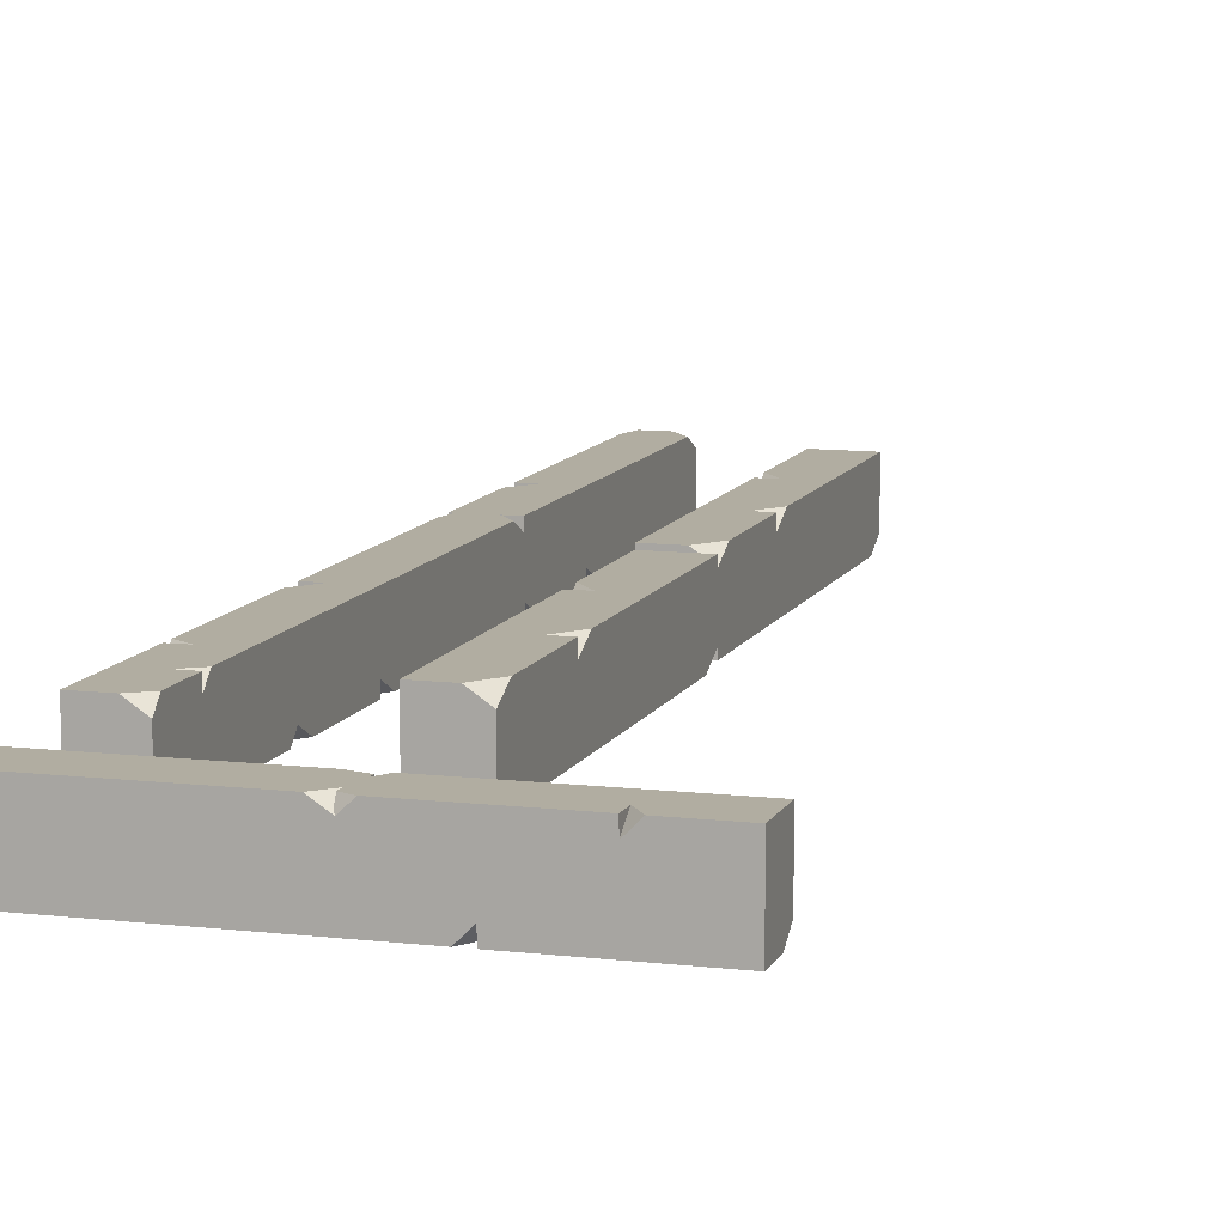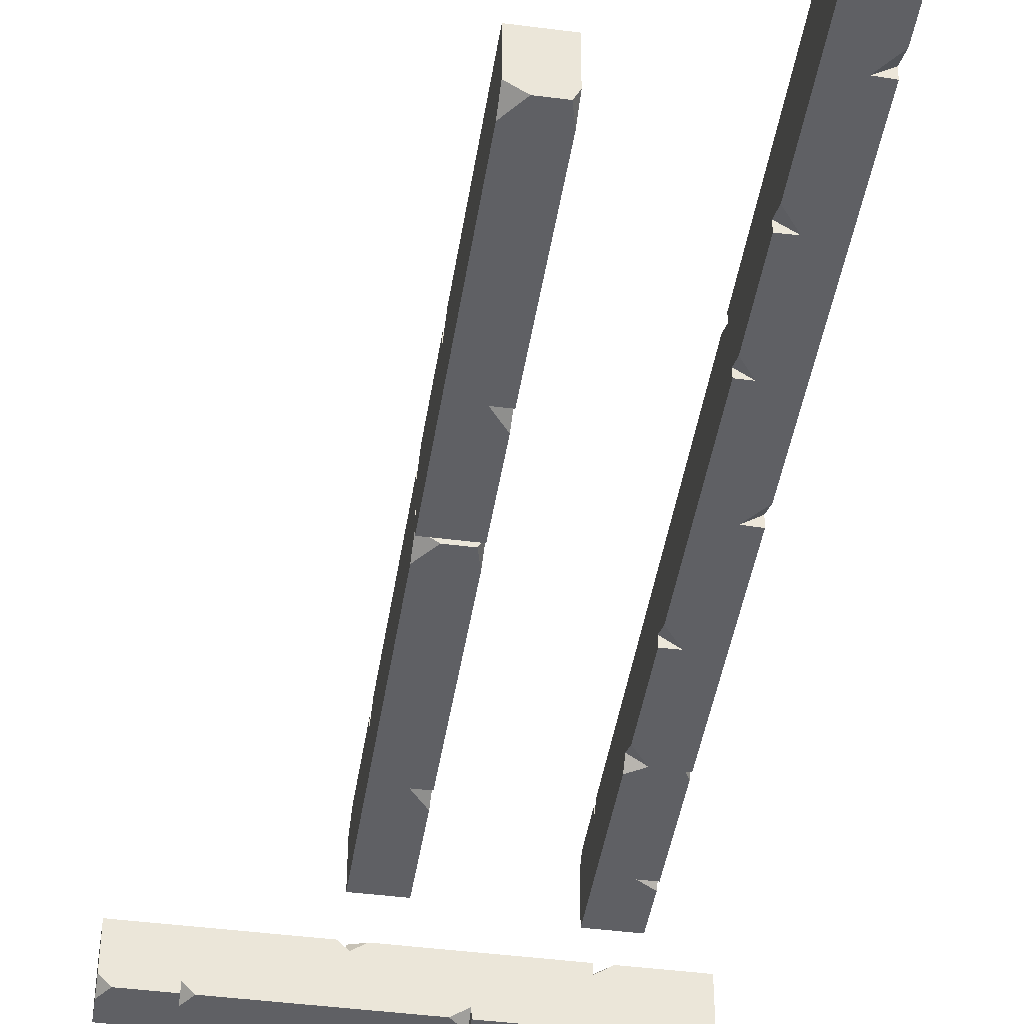
<metadata>
{"format":"obj","ext":"obj","renderer":"f3d","projection":"perspective","resolution":1024,"background":"white","views":[{"elev":10.3,"azim":-163.1,"up":"+Y"},{"elev":-43.5,"azim":-8.7,"up":"+Y"}]}
</metadata>
<code>
g Combined Mesh (root: scene) 35
v -143 16.5 17.88
v -143.5 16.14 17.88
v -143.5 16.5 18.59
v -143 16.5 13.88
v -143.5 16.14 13.88
v -143.5 16.5 14.6
v -143 16.5 17.88
v -143.5 16.5 17.86
v -143.5 16.14 17.88
v -142 16.14 21.88
v -142 16.5 21.86
v -142.5 16.5 21.88
v -143 14.5 25.97
v -143.5 14.86 25.98
v -143.5 14.5 25.25
v -142.2 14.5 25.97
v -142 14.5 25.25
v -142 14.86 25.98
v -142 14.86 17.88
v -142 14.5 17.88
v -142.5 14.5 17.88
v -142 16.14 21.88
v -142.5 16.5 21.88
v -142 16.5 22.59
v -142 14.86 17.88
v -142.5 14.5 17.88
v -142 14.5 17.15
v -143.5 16.5 19.85
v -143.5 16.5 18.59
v -143.5 16.14 17.88
v -143.5 14.5 19.85
v -143.5 14.5 21.88
v -143.5 16.5 21.88
v -143.5 14.5 25.25
v -143.5 14.86 25.98
v -143.5 16.5 25.98
v -143.5 14.5 17.88
v -143.5 16.14 13.88
v -143.5 14.5 13.88
v -143.5 16.5 14.6
v -143.5 16.5 17.86
v -143.5 14.5 19.85
v -143.5 14.5 17.88
v -142.5 14.5 17.88
v -142 14.5 17.88
v -142 14.5 19.88
v -143.5 14.5 19.85
v -142 14.5 21.88
v -143.5 14.5 21.88
v -143.5 14.5 25.25
v -142 14.5 25.25
v -143 14.5 25.97
v -142.2 14.5 25.97
v -142 16.5 25.98
v -143.5 16.5 25.98
v -143.5 14.86 25.98
v -143 14.5 25.97
v -142.2 14.5 25.97
v -142 14.86 25.98
v -142 14.5 13.88
v -143.5 14.5 13.88
v -143.5 16.14 13.88
v -143 16.5 13.88
v -142 16.5 13.88
v -142 14.86 25.98
v -142 14.5 25.25
v -142 14.5 21.88
v -142 16.14 21.88
v -142 16.5 25.98
v -142 16.5 22.59
v -142 14.5 19.88
v -142 16.5 19.88
v -142 16.5 21.86
v -142 14.5 17.88
v -142 14.86 17.88
v -142 16.5 17.88
v -143.5 16.5 21.88
v -142.5 16.5 21.88
v -142 16.5 21.86
v -142 16.5 19.88
v -143.5 16.5 19.85
v -143.5 16.5 18.59
v -142 16.5 19.88
v -143 16.5 17.88
v -142 16.5 17.88
v -143.5 16.5 17.86
v -142 16.5 17.88
v -143.5 16.5 14.6
v -143 16.5 13.88
v -142 16.5 13.88
v -142 16.5 22.59
v -142.5 16.5 21.88
v -143.5 16.5 21.88
v -143.5 16.5 25.98
v -142 16.5 25.98
v -143.5 14.5 13.88
v -142 14.5 13.88
v -142 14.5 17.15
v -143.5 14.5 17.88
v -142.5 14.5 17.88
v -142 14.86 17.88
v -142 14.5 17.15
v -142 14.5 13.88
v -142 16.5 13.88
v -142 16.5 17.88
v -147 14 9.46
v -147 14.36 10
v -146.6 14 10
v -149 14 9.46
v -149 14.36 10
v -148.6 14 10
v -147 14 9.46
v -147 14 10
v -147 14.36 10
v -145 14.36 8.5
v -145 14 8.5
v -145 14 9.04
v -142.9 16 9.46
v -142.9 15.64 10
v -143.3 16 10
v -142.9 16 8.675
v -143.3 16 8.5
v -142.9 15.64 8.5
v -147 15.64 8.5
v -147 16 8.5
v -147 16 9.04
v -145 14.36 8.5
v -145 14 9.04
v -144.6 14 8.5
v -147 15.64 8.5
v -147 16 9.04
v -147.4 16 8.5
v -146 14 10
v -146.6 14 10
v -147 14.36 10
v -146 16 10
v -145 16 10
v -145 14 10
v -143.3 16 10
v -142.9 15.64 10
v -142.9 14 10
v -147 16 10
v -149 14.36 10
v -149 16 10
v -148.6 14 10
v -147 14 10
v -146 16 10
v -147 16 10
v -147 16 9.04
v -147 16 8.5
v -146 16 8.5
v -146 16 10
v -145 16 8.5
v -145 16 10
v -143.3 16 10
v -143.3 16 8.5
v -142.9 16 9.46
v -142.9 16 8.675
v -142.9 14 8.5
v -142.9 14 10
v -142.9 15.64 10
v -142.9 16 9.46
v -142.9 16 8.675
v -142.9 15.64 8.5
v -149 16 8.5
v -149 16 10
v -149 14.36 10
v -149 14 9.46
v -149 14 8.5
v -142.9 15.64 8.5
v -143.3 16 8.5
v -145 16 8.5
v -145 14.36 8.5
v -142.9 14 8.5
v -144.6 14 8.5
v -146 16 8.5
v -146 14 8.5
v -145 14 8.5
v -147 16 8.5
v -147 15.64 8.5
v -147 14 8.5
v -145 14 10
v -145 14 9.04
v -145 14 8.5
v -146 14 8.5
v -146 14 10
v -146.6 14 10
v -146 14 8.5
v -147 14 9.46
v -147 14 8.5
v -147 14 10
v -147 14 8.5
v -148.6 14 10
v -149 14 9.46
v -149 14 8.5
v -144.6 14 8.5
v -145 14 9.04
v -145 14 10
v -142.9 14 10
v -142.9 14 8.5
v -149 16 10
v -149 16 8.5
v -147.4 16 8.5
v -147 16 10
v -147 16 9.04
v -147 15.64 8.5
v -147.4 16 8.5
v -149 16 8.5
v -149 14 8.5
v -147 14 8.5
v -137.5 16 16
v -138 15.64 16
v -138 16 16.36
v -137.5 16 14
v -138 15.64 14
v -138 16 14.36
v -137.5 16 16
v -138 16 15.99
v -138 15.64 16
v -136.5 15.64 18
v -136.5 16 17.99
v -137 16 18
v -137.5 14 20.05
v -138 14.36 20.05
v -138 14 19.69
v -136.7 14 20.05
v -136.5 14 19.69
v -136.5 14.36 20.05
v -136.5 14.36 16
v -136.5 14 16
v -137 14 16
v -136.5 15.64 18
v -137 16 18
v -136.5 16 18.36
v -136.5 14.36 16
v -137 14 16
v -136.5 14 15.64
v -138 16 16.99
v -138 16 16.36
v -138 15.64 16
v -138 14 16.99
v -138 14 18
v -138 16 18
v -138 14 19.69
v -138 14.36 20.05
v -138 16 20.05
v -138 14 16
v -138 15.64 14
v -138 14 14
v -138 16 14.36
v -138 16 15.99
v -138 14 16.99
v -138 14 16
v -137 14 16
v -136.5 14 16
v -136.5 14 17
v -138 14 16.99
v -136.5 14 18
v -138 14 18
v -138 14 19.69
v -136.5 14 19.69
v -137.5 14 20.05
v -136.7 14 20.05
v -136.5 16 20.05
v -138 16 20.05
v -138 14.36 20.05
v -137.5 14 20.05
v -136.7 14 20.05
v -136.5 14.36 20.05
v -136.5 14 14
v -138 14 14
v -138 15.64 14
v -137.5 16 14
v -136.5 16 14
v -136.5 14.36 20.05
v -136.5 14 19.69
v -136.5 14 18
v -136.5 15.64 18
v -136.5 16 20.05
v -136.5 16 18.36
v -136.5 14 17
v -136.5 16 17
v -136.5 16 17.99
v -136.5 14 16
v -136.5 14.36 16
v -136.5 16 16
v -138 16 18
v -137 16 18
v -136.5 16 17.99
v -136.5 16 17
v -138 16 16.99
v -138 16 16.36
v -136.5 16 17
v -137.5 16 16
v -136.5 16 16
v -138 16 15.99
v -136.5 16 16
v -138 16 14.36
v -137.5 16 14
v -136.5 16 14
v -136.5 16 18.36
v -137 16 18
v -138 16 18
v -138 16 20.05
v -136.5 16 20.05
v -138 14 14
v -136.5 14 14
v -136.5 14 15.64
v -138 14 16
v -137 14 16
v -136.5 14.36 16
v -136.5 14 15.64
v -136.5 14 14
v -136.5 16 14
v -136.5 16 16
v -137.5 14 24
v -138 14.36 24
v -138 14 24.72
v -137.5 14 20
v -138 14.36 20
v -138 14 20.72
v -137.5 14 24
v -138 14 23.99
v -138 14.36 24
v -136.5 14.36 28
v -136.5 14 27.98
v -137 14 28
v -137.5 16 32.1
v -138 15.64 32.1
v -138 16 31.38
v -136.7 16 32.1
v -136.5 16 31.38
v -136.5 15.64 32.1
v -136.5 15.64 24
v -136.5 16 24.01
v -137 16 24
v -136.5 14.36 28
v -137 14 28
v -136.5 14 28.72
v -136.5 15.64 24
v -137 16 24
v -136.5 16 23.28
v -138 14 25.97
v -138 14 24.72
v -138 14.36 24
v -138 16 25.97
v -138 16 28
v -138 14 28
v -138 16 31.38
v -138 15.64 32.1
v -138 14 32.1
v -138 16 24
v -138 14.36 20
v -138 16 20
v -138 14 20.72
v -138 14 23.99
v -138 16 25.97
v -138 16 24
v -137 16 24
v -136.5 16 24.01
v -136.5 16 26
v -138 16 25.97
v -136.5 16 28
v -138 16 28
v -138 16 31.38
v -136.5 16 31.38
v -137.5 16 32.1
v -136.7 16 32.1
v -136.5 14 32.1
v -138 14 32.1
v -138 15.64 32.1
v -137.5 16 32.1
v -136.7 16 32.1
v -136.5 15.64 32.1
v -136.5 16 20
v -138 16 20
v -138 14.36 20
v -137.5 14 20
v -136.5 14 20
v -136.5 15.64 32.1
v -136.5 16 31.38
v -136.5 16 28
v -136.5 14.36 28
v -136.5 14 32.1
v -136.5 14 28.72
v -136.5 16 26
v -136.5 14 26
v -136.5 14 27.98
v -136.5 16 24.01
v -136.5 15.64 24
v -136.5 14 24
v -138 14 28
v -137 14 28
v -136.5 14 27.98
v -136.5 14 26
v -138 14 25.97
v -138 14 24.72
v -136.5 14 26
v -137.5 14 24
v -136.5 14 24
v -138 14 23.99
v -136.5 14 24
v -138 14 20.72
v -137.5 14 20
v -136.5 14 20
v -136.5 14 28.72
v -137 14 28
v -138 14 28
v -138 14 32.1
v -136.5 14 32.1
v -138 16 20
v -136.5 16 20
v -136.5 16 23.28
v -138 16 24
v -137 16 24
v -136.5 15.64 24
v -136.5 16 23.28
v -136.5 16 20
v -136.5 14 20
v -136.5 14 24
v -137.5 14 36
v -138 14.36 36
v -138 14 36.72
v -137.5 14 32
v -138 14.36 32
v -138 14 32.72
v -137.5 14 36
v -138 14 35.99
v -138 14.36 36
v -136.5 14.36 40
v -136.5 14 39.98
v -137 14 40
v -137.5 16 44.1
v -138 15.64 44.1
v -138 16 43.38
v -136.7 16 44.1
v -136.5 16 43.38
v -136.5 15.64 44.1
v -136.5 15.64 36
v -136.5 16 36.01
v -137 16 36
v -136.5 14.36 40
v -137 14 40
v -136.5 14 40.72
v -136.5 15.64 36
v -137 16 36
v -136.5 16 35.28
v -138 14 37.97
v -138 14 36.72
v -138 14.36 36
v -138 16 37.97
v -138 16 40
v -138 14 40
v -138 16 43.38
v -138 15.64 44.1
v -138 14 44.1
v -138 16 36
v -138 14.36 32
v -138 16 32
v -138 14 32.72
v -138 14 35.99
v -138 16 37.97
v -138 16 36
v -137 16 36
v -136.5 16 36.01
v -136.5 16 38
v -138 16 37.97
v -136.5 16 40
v -138 16 40
v -138 16 43.38
v -136.5 16 43.38
v -137.5 16 44.1
v -136.7 16 44.1
v -136.5 14 44.1
v -138 14 44.1
v -138 15.64 44.1
v -137.5 16 44.1
v -136.7 16 44.1
v -136.5 15.64 44.1
v -136.5 16 32
v -138 16 32
v -138 14.36 32
v -137.5 14 32
v -136.5 14 32
v -136.5 15.64 44.1
v -136.5 16 43.38
v -136.5 16 40
v -136.5 14.36 40
v -136.5 14 44.1
v -136.5 14 40.72
v -136.5 16 38
v -136.5 14 38
v -136.5 14 39.98
v -136.5 16 36.01
v -136.5 15.64 36
v -136.5 14 36
v -138 14 40
v -137 14 40
v -136.5 14 39.98
v -136.5 14 38
v -138 14 37.97
v -138 14 36.72
v -136.5 14 38
v -137.5 14 36
v -136.5 14 36
v -138 14 35.99
v -136.5 14 36
v -138 14 32.72
v -137.5 14 32
v -136.5 14 32
v -136.5 14 40.72
v -137 14 40
v -138 14 40
v -138 14 44.1
v -136.5 14 44.1
v -138 16 32
v -136.5 16 32
v -136.5 16 35.28
v -138 16 36
v -137 16 36
v -136.5 15.64 36
v -136.5 16 35.28
v -136.5 16 32
v -136.5 14 32
v -136.5 14 36
v -137 14 9.04
v -137 14.36 8.5
v -137.5 14 8.5
v -134 14 9.04
v -134 14.36 8.5
v -134.5 14 8.5
v -137 14 9.04
v -137 14 8.5
v -137 14.36 8.5
v -140 14.36 10
v -140 14 10
v -140 14 9.46
v -143.1 16 9.04
v -143.1 15.64 8.5
v -142.5 16 8.5
v -143.1 16 9.825
v -142.5 16 10
v -143.1 15.64 10
v -137 15.64 10
v -137 16 10
v -137 16 9.46
v -140 14.36 10
v -140 14 9.46
v -140.5 14 10
v -137 15.64 10
v -137 16 9.46
v -136.5 16 10
v -138.5 14 8.5
v -137.5 14 8.5
v -137 14.36 8.5
v -138.5 16 8.5
v -140 16 8.5
v -140 14 8.5
v -142.5 16 8.5
v -143.1 15.64 8.5
v -143.1 14 8.5
v -137 16 8.5
v -134 14.36 8.5
v -134 16 8.5
v -134.5 14 8.5
v -137 14 8.5
v -138.5 16 8.5
v -137 16 8.5
v -137 16 9.46
v -137 16 10
v -138.5 16 10
v -138.5 16 8.5
v -140 16 10
v -140 16 8.5
v -142.5 16 8.5
v -142.5 16 10
v -143.1 16 9.04
v -143.1 16 9.825
v -143.1 14 10
v -143.1 14 8.5
v -143.1 15.64 8.5
v -143.1 16 9.04
v -143.1 16 9.825
v -143.1 15.64 10
v -134 16 10
v -134 16 8.5
v -134 14.36 8.5
v -134 14 9.04
v -134 14 10
v -143.1 15.64 10
v -142.5 16 10
v -140 16 10
v -140 14.36 10
v -143.1 14 10
v -140.5 14 10
v -138.5 16 10
v -138.5 14 10
v -140 14 10
v -137 16 10
v -137 15.64 10
v -137 14 10
v -140 14 8.5
v -140 14 9.46
v -140 14 10
v -138.5 14 10
v -138.5 14 8.5
v -137.5 14 8.5
v -138.5 14 10
v -137 14 9.04
v -137 14 10
v -137 14 8.5
v -137 14 10
v -134.5 14 8.5
v -134 14 9.04
v -134 14 10
v -140.5 14 10
v -140 14 9.46
v -140 14 8.5
v -143.1 14 8.5
v -143.1 14 10
v -134 16 8.5
v -134 16 10
v -136.5 16 10
v -137 16 8.5
v -137 16 9.46
v -137 15.64 10
v -136.5 16 10
v -134 16 10
v -134 14 10
v -137 14 10
v -143 16.62 30
v -143.5 16.27 30
v -143.5 16.62 30.72
v -143 16.62 26
v -143.5 16.27 26
v -143.5 16.62 26.72
v -143 16.62 30
v -143.5 16.62 29.99
v -143.5 16.27 30
v -142 16.27 34
v -142 16.62 33.98
v -142.5 16.62 34
v -143 14.62 38.1
v -143.5 14.98 38.1
v -143.5 14.62 37.38
v -142.2 14.62 38.1
v -142 14.62 37.38
v -142 14.98 38.1
v -142 14.98 30
v -142 14.62 30.01
v -142.5 14.62 30
v -142 16.27 34
v -142.5 16.62 34
v -142 16.62 34.72
v -142 14.98 30
v -142.5 14.62 30
v -142 14.62 29.28
v -143.5 16.62 31.97
v -143.5 16.62 30.72
v -143.5 16.27 30
v -143.5 14.62 31.97
v -143.5 14.62 34
v -143.5 16.62 34
v -143.5 14.62 37.38
v -143.5 14.98 38.1
v -143.5 16.62 38.1
v -143.5 14.62 30
v -143.5 16.27 26
v -143.5 14.62 26
v -143.5 16.62 26.72
v -143.5 16.62 29.99
v -143.5 14.62 31.97
v -143.5 14.62 30
v -142.5 14.62 30
v -142 14.62 30.01
v -142 14.62 32
v -143.5 14.62 31.97
v -142 14.62 34
v -143.5 14.62 34
v -143.5 14.62 37.38
v -142 14.62 37.38
v -143 14.62 38.1
v -142.2 14.62 38.1
v -142 16.62 38.1
v -143.5 16.62 38.1
v -143.5 14.98 38.1
v -143 14.62 38.1
v -142.2 14.62 38.1
v -142 14.98 38.1
v -142 14.62 26
v -143.5 14.62 26
v -143.5 16.27 26
v -143 16.62 26
v -142 16.62 26
v -142 14.98 38.1
v -142 14.62 37.38
v -142 14.62 34
v -142 16.27 34
v -142 16.62 38.1
v -142 16.62 34.72
v -142 14.62 32
v -142 16.62 32
v -142 16.62 33.98
v -142 14.62 30.01
v -142 14.98 30
v -142 16.62 30
v -143.5 16.62 34
v -142.5 16.62 34
v -142 16.62 33.98
v -142 16.62 32
v -143.5 16.62 31.97
v -143.5 16.62 30.72
v -142 16.62 32
v -143 16.62 30
v -142 16.62 30
v -143.5 16.62 29.99
v -142 16.62 30
v -143.5 16.62 26.72
v -143 16.62 26
v -142 16.62 26
v -142 16.62 34.72
v -142.5 16.62 34
v -143.5 16.62 34
v -143.5 16.62 38.1
v -142 16.62 38.1
v -143.5 14.62 26
v -142 14.62 26
v -142 14.62 29.28
v -143.5 14.62 30
v -142.5 14.62 30
v -142 14.98 30
v -142 14.62 29.28
v -142 14.62 26
v -142 16.62 26
v -142 16.62 30
g Combined Mesh (root: scene) 35_0
f 104 105 101
f 103 104 101
f 101 102 103
f 98 100 99
f 98 99 96
f 96 97 98
f 94 95 91
f 93 94 91
f 91 92 93
f 87 90 89
f 89 88 87
f 88 86 87
f 86 84 87
f 83 85 84
f 84 82 83
f 82 81 83
f 80 81 77
f 77 79 80
f 77 78 79
f 75 76 72
f 74 75 72
f 72 71 74
f 72 73 68
f 71 72 68
f 68 67 71
f 68 70 69
f 68 69 65
f 67 68 65
f 65 66 67
f 63 64 60
f 62 63 60
f 60 61 62
f 58 59 54
f 57 58 54
f 56 57 54
f 54 55 56
f 51 53 52
f 51 52 50
f 48 51 50
f 50 49 48
f 47 48 49
f 47 46 48
f 45 46 42
f 44 45 42
f 42 43 44
f 30 41 40
f 30 40 38
f 38 39 37
f 37 30 38
f 30 37 31
f 35 36 33
f 34 35 33
f 33 32 34
f 28 32 33
f 28 31 32
f 31 28 30
f 28 29 30
f 25 26 27
f 22 23 24
f 19 20 21
f 16 17 18
f 13 14 15
f 10 11 12
f 7 8 9
f 4 5 6
f 1 2 3
g Combined Mesh (root: scene) 35_1
f 108 107 106
f 111 110 109
f 114 113 112
f 117 116 115
f 120 119 118
f 123 122 121
f 126 125 124
f 129 128 127
f 132 131 130
f 135 134 133
f 135 133 136
f 137 136 133
f 138 137 133
f 139 137 138
f 138 140 139
f 138 141 140
f 136 142 135
f 143 135 142
f 142 144 143
f 143 145 135
f 145 146 135
f 149 148 147
f 147 150 149
f 147 151 150
f 153 151 152
f 154 153 152
f 153 154 155
f 155 156 153
f 155 157 156
f 157 158 156
f 161 160 159
f 159 162 161
f 159 163 162
f 159 164 163
f 167 166 165
f 165 168 167
f 165 169 168
f 172 171 170
f 170 173 172
f 170 174 173
f 174 175 173
f 176 172 173
f 173 177 176
f 173 178 177
f 179 176 177
f 177 180 179
f 177 181 180
f 184 183 182
f 185 184 182
f 182 186 185
f 188 186 187
f 188 187 189
f 189 190 188
f 192 189 191
f 192 191 193
f 192 193 194
f 194 195 192
f 198 197 196
f 196 199 198
f 196 200 199
f 203 202 201
f 201 204 203
f 204 205 203
f 208 207 206
f 206 209 208
f 206 210 209
g Combined Mesh (root: scene) 35_2
f 314 315 311
f 313 314 311
f 311 312 313
f 308 310 309
f 308 309 306
f 306 307 308
f 304 305 301
f 303 304 301
f 301 302 303
f 297 300 299
f 299 298 297
f 298 296 297
f 296 294 297
f 293 295 294
f 294 292 293
f 292 291 293
f 290 291 287
f 287 289 290
f 287 288 289
f 285 286 282
f 284 285 282
f 282 281 284
f 282 283 278
f 281 282 278
f 278 277 281
f 278 280 279
f 278 279 275
f 277 278 275
f 275 276 277
f 273 274 270
f 272 273 270
f 270 271 272
f 268 269 264
f 267 268 264
f 266 267 264
f 264 265 266
f 261 263 262
f 261 262 260
f 258 261 260
f 260 259 258
f 257 258 259
f 257 256 258
f 255 256 252
f 254 255 252
f 252 253 254
f 240 251 250
f 240 250 248
f 248 249 247
f 247 240 248
f 240 247 241
f 245 246 243
f 244 245 243
f 243 242 244
f 238 242 243
f 238 241 242
f 241 238 240
f 238 239 240
f 235 236 237
f 232 233 234
f 229 230 231
f 226 227 228
f 223 224 225
f 220 221 222
f 217 218 219
f 214 215 216
f 211 212 213
g Combined Mesh (root: scene) 35_3
f 318 317 316
f 321 320 319
f 324 323 322
f 327 326 325
f 330 329 328
f 333 332 331
f 336 335 334
f 339 338 337
f 342 341 340
f 345 344 343
f 345 343 346
f 347 346 343
f 348 347 343
f 349 347 348
f 348 350 349
f 348 351 350
f 346 352 345
f 353 345 352
f 352 354 353
f 353 355 345
f 355 356 345
f 359 358 357
f 357 360 359
f 357 361 360
f 363 361 362
f 364 363 362
f 363 364 365
f 365 366 363
f 365 367 366
f 367 368 366
f 371 370 369
f 369 372 371
f 369 373 372
f 369 374 373
f 377 376 375
f 375 378 377
f 375 379 378
f 382 381 380
f 380 383 382
f 380 384 383
f 384 385 383
f 386 382 383
f 383 387 386
f 383 388 387
f 389 386 387
f 387 390 389
f 387 391 390
f 394 393 392
f 395 394 392
f 392 396 395
f 398 396 397
f 398 397 399
f 399 400 398
f 402 399 401
f 402 401 403
f 402 403 404
f 404 405 402
f 408 407 406
f 406 409 408
f 406 410 409
f 413 412 411
f 411 414 413
f 414 415 413
f 418 417 416
f 416 419 418
f 416 420 419
g Combined Mesh (root: scene) 35_4
f 423 422 421
f 426 425 424
f 429 428 427
f 432 431 430
f 435 434 433
f 438 437 436
f 441 440 439
f 444 443 442
f 447 446 445
f 450 449 448
f 450 448 451
f 452 451 448
f 453 452 448
f 454 452 453
f 453 455 454
f 453 456 455
f 451 457 450
f 458 450 457
f 457 459 458
f 458 460 450
f 460 461 450
f 464 463 462
f 462 465 464
f 462 466 465
f 468 466 467
f 469 468 467
f 468 469 470
f 470 471 468
f 470 472 471
f 472 473 471
f 476 475 474
f 474 477 476
f 474 478 477
f 474 479 478
f 482 481 480
f 480 483 482
f 480 484 483
f 487 486 485
f 485 488 487
f 485 489 488
f 489 490 488
f 491 487 488
f 488 492 491
f 488 493 492
f 494 491 492
f 492 495 494
f 492 496 495
f 499 498 497
f 500 499 497
f 497 501 500
f 503 501 502
f 503 502 504
f 504 505 503
f 507 504 506
f 507 506 508
f 507 508 509
f 509 510 507
f 513 512 511
f 511 514 513
f 511 515 514
f 518 517 516
f 516 519 518
f 519 520 518
f 523 522 521
f 521 524 523
f 521 525 524
g Combined Mesh (root: scene) 35_5
f 528 527 526
f 531 530 529
f 534 533 532
f 537 536 535
f 540 539 538
f 543 542 541
f 546 545 544
f 549 548 547
f 552 551 550
f 555 554 553
f 555 553 556
f 557 556 553
f 558 557 553
f 559 557 558
f 558 560 559
f 558 561 560
f 556 562 555
f 563 555 562
f 562 564 563
f 563 565 555
f 565 566 555
f 569 568 567
f 567 570 569
f 567 571 570
f 573 571 572
f 574 573 572
f 573 574 575
f 575 576 573
f 575 577 576
f 577 578 576
f 581 580 579
f 579 582 581
f 579 583 582
f 579 584 583
f 587 586 585
f 585 588 587
f 585 589 588
f 592 591 590
f 590 593 592
f 590 594 593
f 594 595 593
f 596 592 593
f 593 597 596
f 593 598 597
f 599 596 597
f 597 600 599
f 597 601 600
f 604 603 602
f 605 604 602
f 602 606 605
f 608 606 607
f 608 607 609
f 609 610 608
f 612 609 611
f 612 611 613
f 612 613 614
f 614 615 612
f 618 617 616
f 616 619 618
f 616 620 619
f 623 622 621
f 621 624 623
f 624 625 623
f 628 627 626
f 626 629 628
f 626 630 629
g Combined Mesh (root: scene) 35_6
f 734 735 731
f 733 734 731
f 731 732 733
f 728 730 729
f 728 729 726
f 726 727 728
f 724 725 721
f 723 724 721
f 721 722 723
f 717 720 719
f 719 718 717
f 718 716 717
f 716 714 717
f 713 715 714
f 714 712 713
f 712 711 713
f 710 711 707
f 707 709 710
f 707 708 709
f 705 706 702
f 704 705 702
f 702 701 704
f 702 703 698
f 701 702 698
f 698 697 701
f 698 700 699
f 698 699 695
f 697 698 695
f 695 696 697
f 693 694 690
f 692 693 690
f 690 691 692
f 688 689 684
f 687 688 684
f 686 687 684
f 684 685 686
f 681 683 682
f 681 682 680
f 678 681 680
f 680 679 678
f 677 678 679
f 677 676 678
f 675 676 672
f 674 675 672
f 672 673 674
f 660 671 670
f 660 670 668
f 668 669 667
f 667 660 668
f 660 667 661
f 665 666 663
f 664 665 663
f 663 662 664
f 658 662 663
f 658 661 662
f 661 658 660
f 658 659 660
f 655 656 657
f 652 653 654
f 649 650 651
f 646 647 648
f 643 644 645
f 640 641 642
f 637 638 639
f 634 635 636
f 631 632 633

</code>
